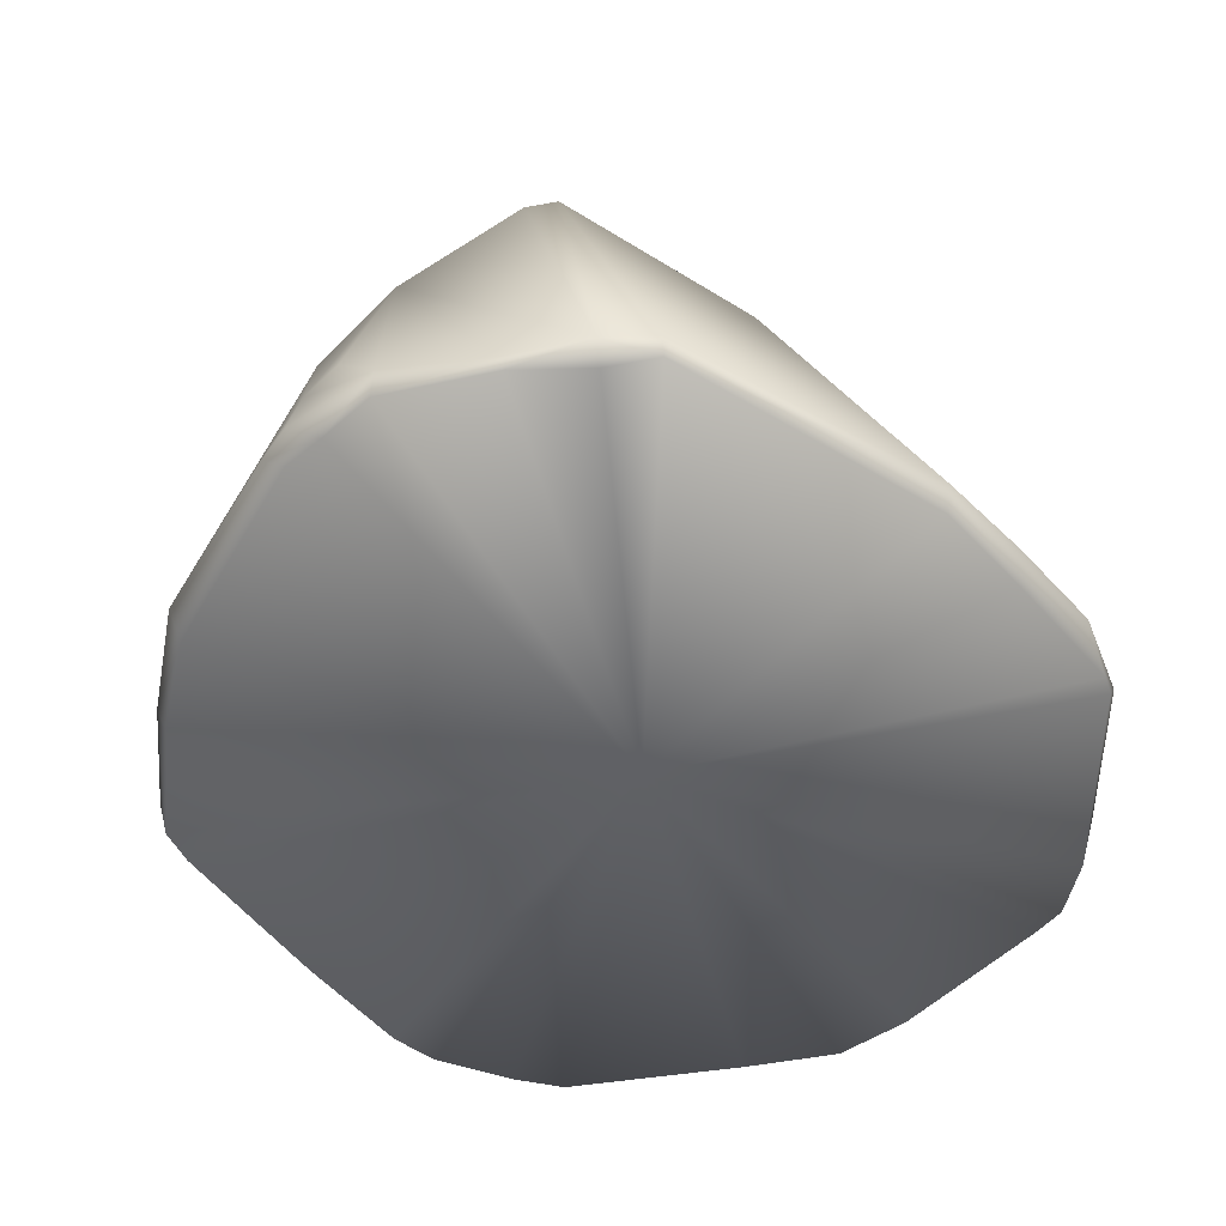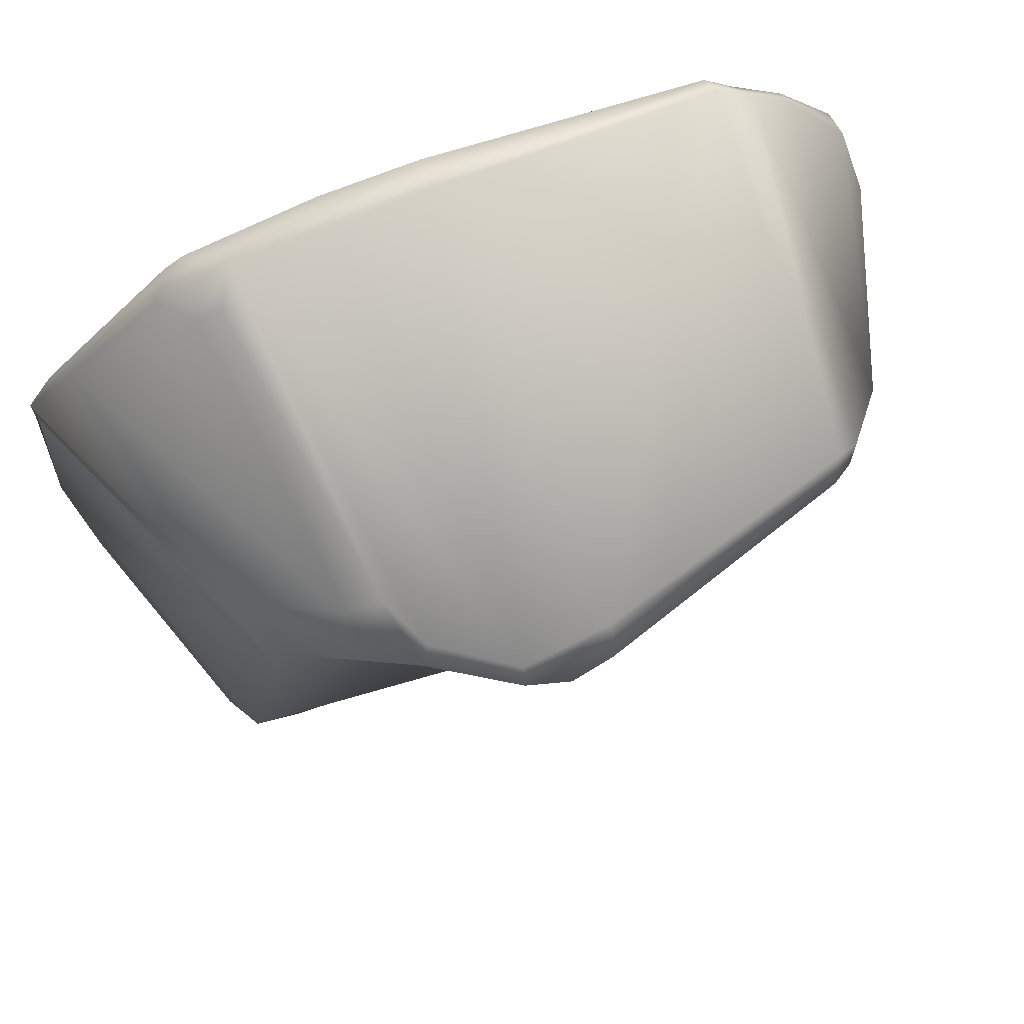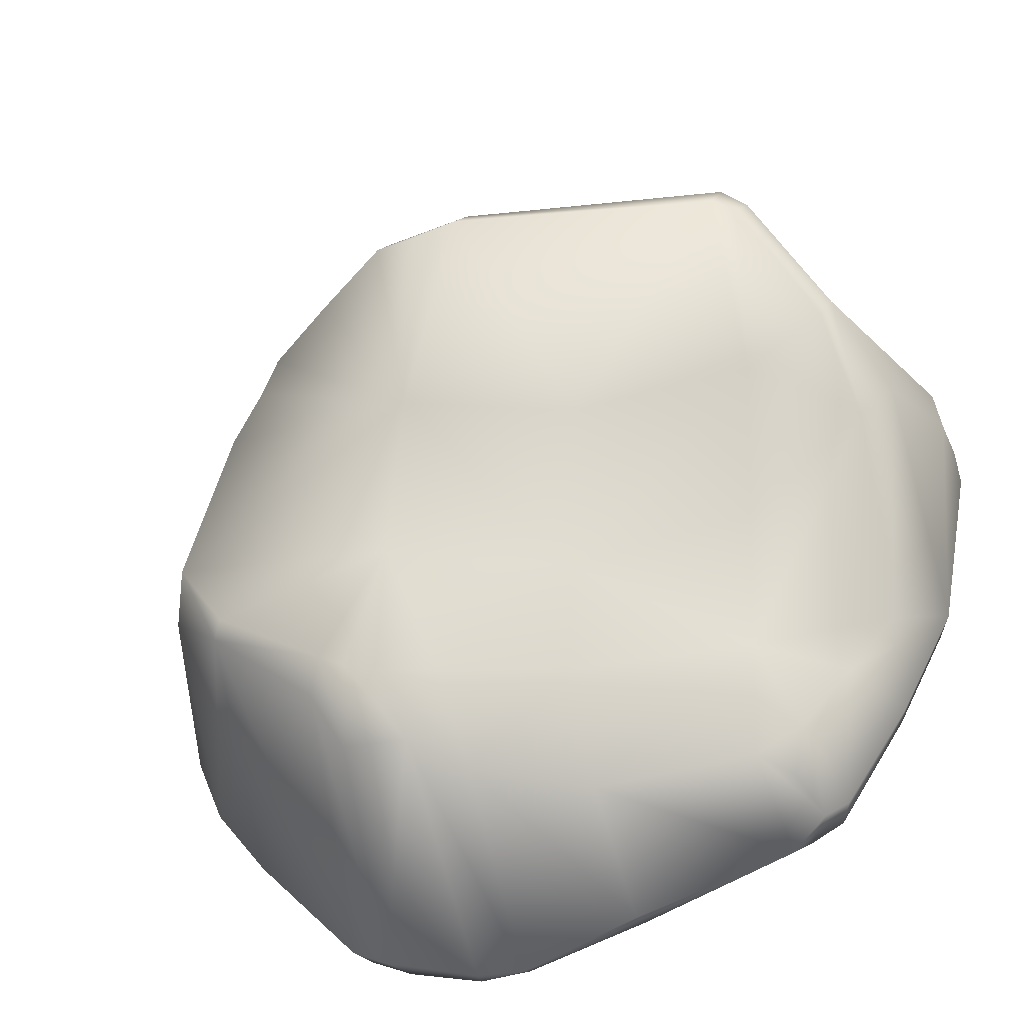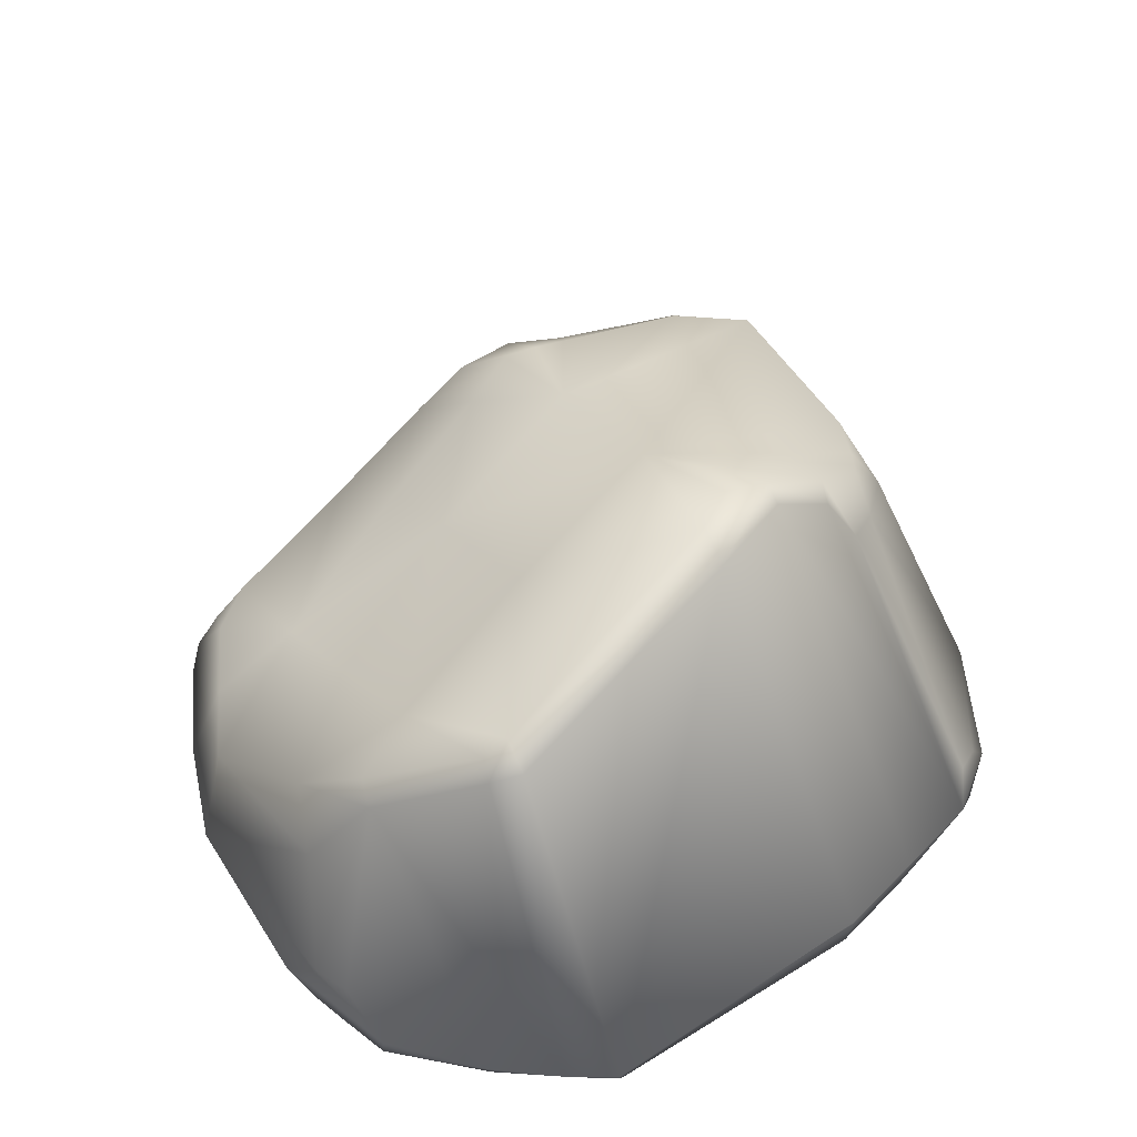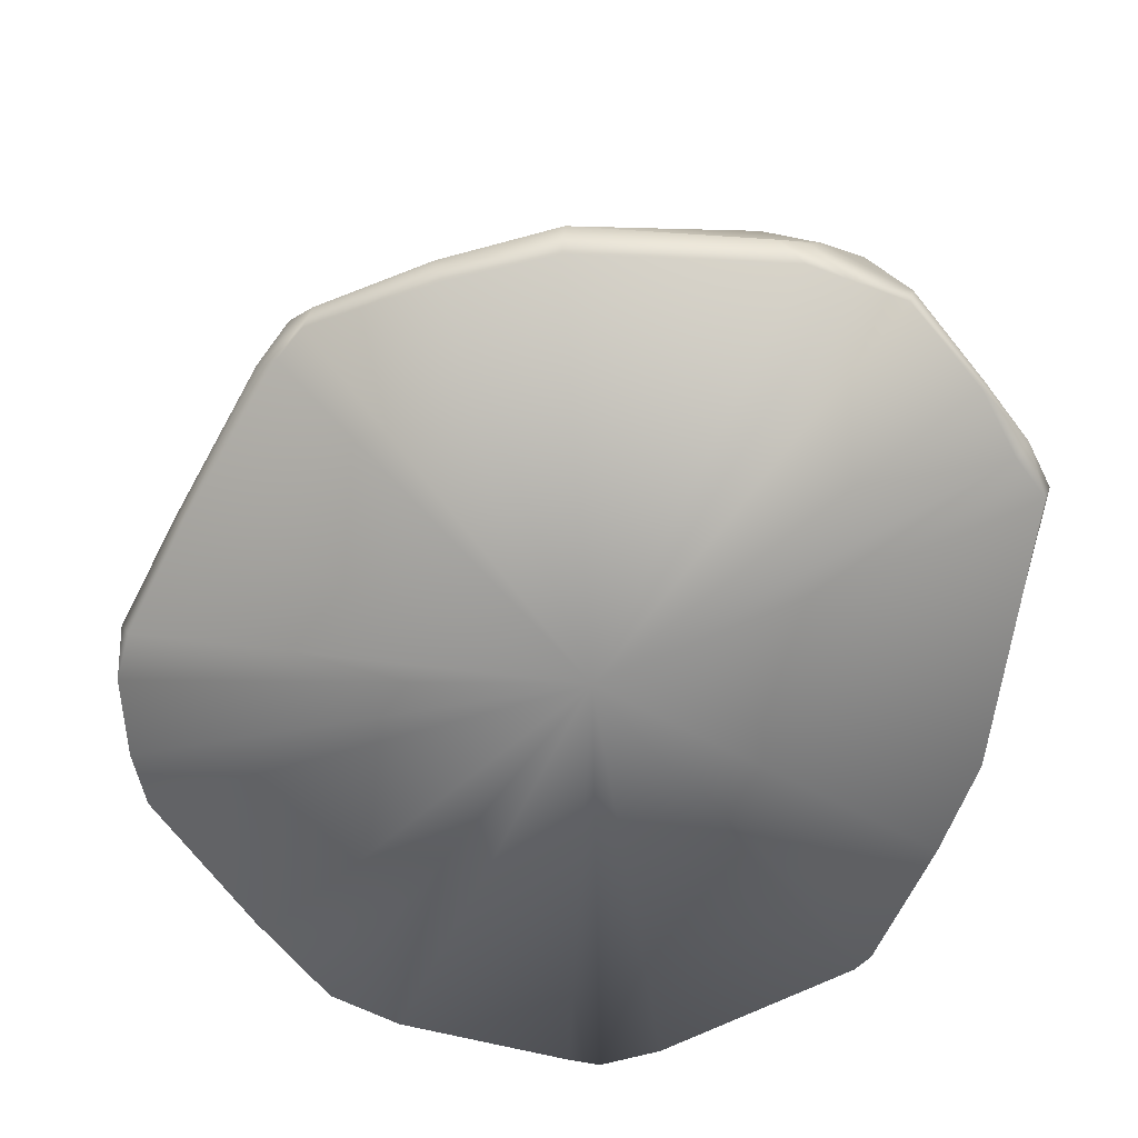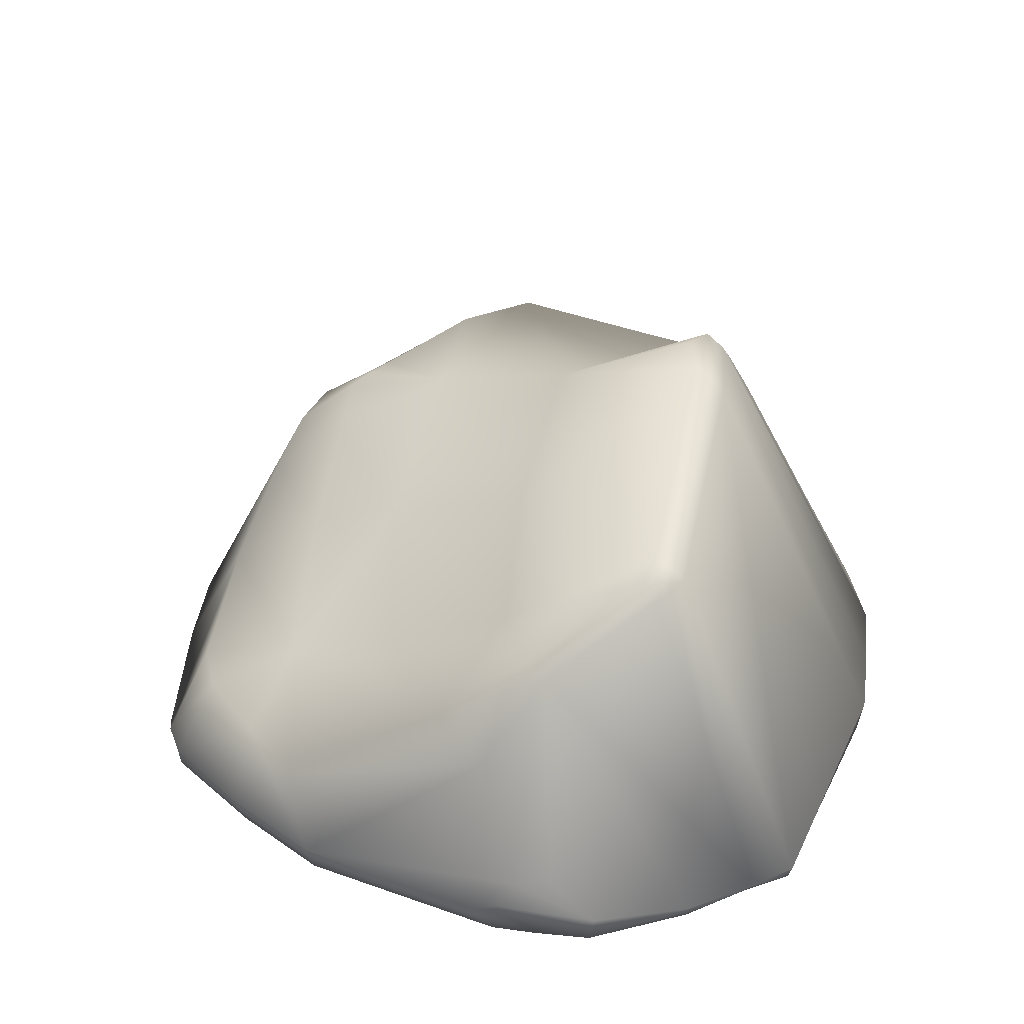
<metadata>
{"format":"obj","ext":"obj","renderer":"f3d","projection":"perspective","resolution":1024,"background":"white","views":[{"elev":-48.3,"azim":-40.3,"up":"+Y"},{"elev":73.1,"azim":160.2,"up":"+Z"},{"elev":-43.0,"azim":-159.5,"up":"+Z"},{"elev":45.3,"azim":-41.6,"up":"+Y"},{"elev":-66.1,"azim":-104.1,"up":"+Y"},{"elev":30.7,"azim":-73.7,"up":"+Y"}]}
</metadata>
<code>
v  0.3826 1.149 -0.7734
v  0.3287 1.004 -0.9674
v  0.1701 0.8618 -1.021
v  0.2035 1.055 -0.7521
v  -0.8728 0.5284 -0.8819
v  -0.7524 0.6436 -0.6076
v  -0.7058 0.5452 -0.9766
v  -0.8068 0.4388 -1.011
v  -0.775 0.1556 -1.087
v  -0.8902 0.1562 -1.031
v  -0.9325 0.2394 -1.017
v  -0.8597 0.2811 -1.078
v  -0.7247 0.206 -1.142
v  -0.1898 0.6544 -1.051
v  -0.186 0.869 -0.7217
v  -0.1838 0.2333 -1.286
v  0.2203 0.2043 -1.385
v  0.3884 0.2037 -1.361
v  0.4908 1.162 -0.7314
v  0.5437 1.015 -0.9478
v  0.6954 0.2625 -1.282
v  1.213 0.216 -0.7452
v  1.182 0.1557 -0.7295
v  0.7984 0.153 -1.19
v  0.8338 0.2306 -1.191
v  0.6434 0.1608 -1.277
v  0.3877 0.1605 -1.361
v  0.217 0.1536 -1.356
v  -0.1928 0.1551 -1.258
v  1.359 0.3087 -0.5426
v  1.373 0.153 -0.473
v  0.5785 1.173 -0.6821
v  0.6354 1.099 -0.7714
v  0.961 1.188 -0.5101
v  0.9257 1.233 -0.4667
v  1.07 1.272 -0.2401
v  1.14 1.135 -0.3511
v  1.403 0.4142 -0.3739
v  1.466 0.2177 -0.2239
v  1.43 0.1583 -0.2236
v  0.9304 1.261 0.3463
v  1.418 0.1915 0.3584
v  1.428 0.1534 0.3617
v  1.01 1.026 0.4855
v  0.8132 1.303 0.5098
v  1.425 0.1579 0.4699
v  0.7306 1.358 0.5973
v  0.4947 1.485 0.6631
v  0.5565 1.278 0.7825
v  0.678 1.255 0.7333
v  0.7329 0.3662 1.227
v  0.8231 0.3579 1.194
v  0.6689 0.2629 1.302
v  0.9178 0.25 1.17
v  0.7922 0.1616 1.234
v  0.856 0.1659 1.196
v  1.323 0.1604 0.6532
v  1.246 0.2218 0.7747
v  0.4661 1.44 0.7252
v  0.2213 1.653 0.6774
v  0.2109 1.611 0.7395
v  0.3434 0.2785 1.351
v  -0.0697 1.665 0.6989
v  -0.0859 1.589 0.8031
v  0.0739 1.684 0.6427
v  0.0303 0.2757 1.39
v  0.3475 0.153 1.321
v  0.0211 0.1647 1.369
v  -0.9169 1.389 0.761
v  -0.9423 1.336 0.8617
v  -0.9262 0.2159 1.287
v  -1.022 1.299 0.7974
v  -0.9905 1.339 0.74
v  -1.229 1.056 0.4703
v  -1.188 1.089 0.385
v  -1.246 0.8576 0.1066
v  -1.349 0.7525 0.2843
v  -1.457 0.3733 0.4211
v  -1.44 0.3962 0.5584
v  -1.053 0.2168 1.177
v  -1.211 0.196 0.9815
v  -1.011 0.1542 1.141
v  -0.9056 0.1624 1.27
v  -1.196 0.1569 0.9722
v  -1.416 0.2452 0.7008
v  -1.405 0.157 0.6825
v  -1.469 0.2762 0.3728
v  -1.425 0.1503 0.4964
v  -1.471 0.233 0.2681
v  -1.441 0.1538 0.3532
v  -1.3 0.1458 -0.3439
v  -1.352 0.2549 -0.3495
v  -1.159 0.2472 -0.6973
v  -1.128 0.151 -0.6704
v  -1.194 0.4489 -0.4637
v  -1.034 0.4886 -0.6728
v  0.2009 1.417 0.1388
v  0.3115 1.269 -0.3799
v  -0.2381 0.9903 -0.3856
v  -0.3298 1.186 0.1316
v  -0.828 0.8286 -0.1985
v  -0.9176 1.062 0.2486
v  0.0393 0.1566 0.088
o Box004
g Box004
f 1 2 3 4
f 5 6 7
f 5 7 8
f 9 10 11 12
f 13 9 12
f 14 7 6 15
f 3 14 15 4
f 5 8 12 11
f 12 8 7 13
f 13 7 14 16
f 16 14 3 17
f 17 3 2 18
f 19 20 2 1
f 21 18 2 20
f 22 23 24 25
f 21 26 27 18
f 17 18 27 28
f 17 28 29 16
f 29 9 13 16
f 24 26 21 25
f 30 31 23 22
f 32 33 20 19
f 33 25 21 20
f 34 22 25 33
f 34 33 32 35
f 34 35 36 37
f 38 30 37
f 38 39 31 30
f 39 40 31
f 30 22 34 37
f 39 38 37 36
f 41 42 39 36
f 43 40 39 42
f 44 41 45
f 46 42 41 44
f 43 42 46
f 47 48 49 50
f 51 52 50 49
f 52 51 53 54
f 54 53 55 56
f 56 57 58 54
f 58 57 46 44
f 48 59 49
f 47 50 44 45
f 58 44 50 52
f 54 58 52
f 60 61 59 48
f 53 51 49 59
f 53 59 61 62
f 60 63 64 61
f 60 65 63
f 66 62 61 64
f 67 55 53 62
f 67 62 66 68
f 69 70 64 63
f 71 66 64 70
f 72 70 69 73
f 74 72 73 75
f 76 77 74 75
f 78 79 74 77
f 80 71 70 72
f 80 72 74 81
f 80 82 83 71
f 83 68 66 71
f 84 82 80 81
f 81 85 86 84
f 78 87 85 79
f 88 86 85 87
f 89 90 88 87
f 91 90 89 92
f 91 92 93 94
f 92 95 96 93
f 95 92 77 76
f 92 89 78 77
f 78 89 87
f 97 41 36 98
f 98 32 19 1
f 1 4 98
f 97 98 99 100
f 98 36 35
f 98 35 32
f 4 15 99 98
f 99 15 6 101
f 102 100 99 101
f 76 101 6 95
f 76 75 102 101
f 102 75 73 69
f 97 100 63 65
f 100 102 69 63
f 97 65 60
f 97 60 48
f 97 48 47
f 97 47 45
f 41 97 45
f 93 11 10 94
f 96 5 11 93
f 5 96 6
f 96 95 6
f 74 79 85 81
f 10 9 103
f 9 29 103
f 29 28 103
f 28 27 103
f 27 26 103
f 26 24 103
f 24 23 103
f 23 31 103
f 31 40 103
f 40 43 103
f 43 46 103
f 46 57 103
f 57 56 103
f 56 55 103
f 55 67 103
f 67 68 103
f 68 83 103
f 83 82 103
f 82 84 103
f 84 86 103
f 86 88 103
f 88 90 103
f 90 91 103
f 91 94 103
f 94 10 103

</code>
